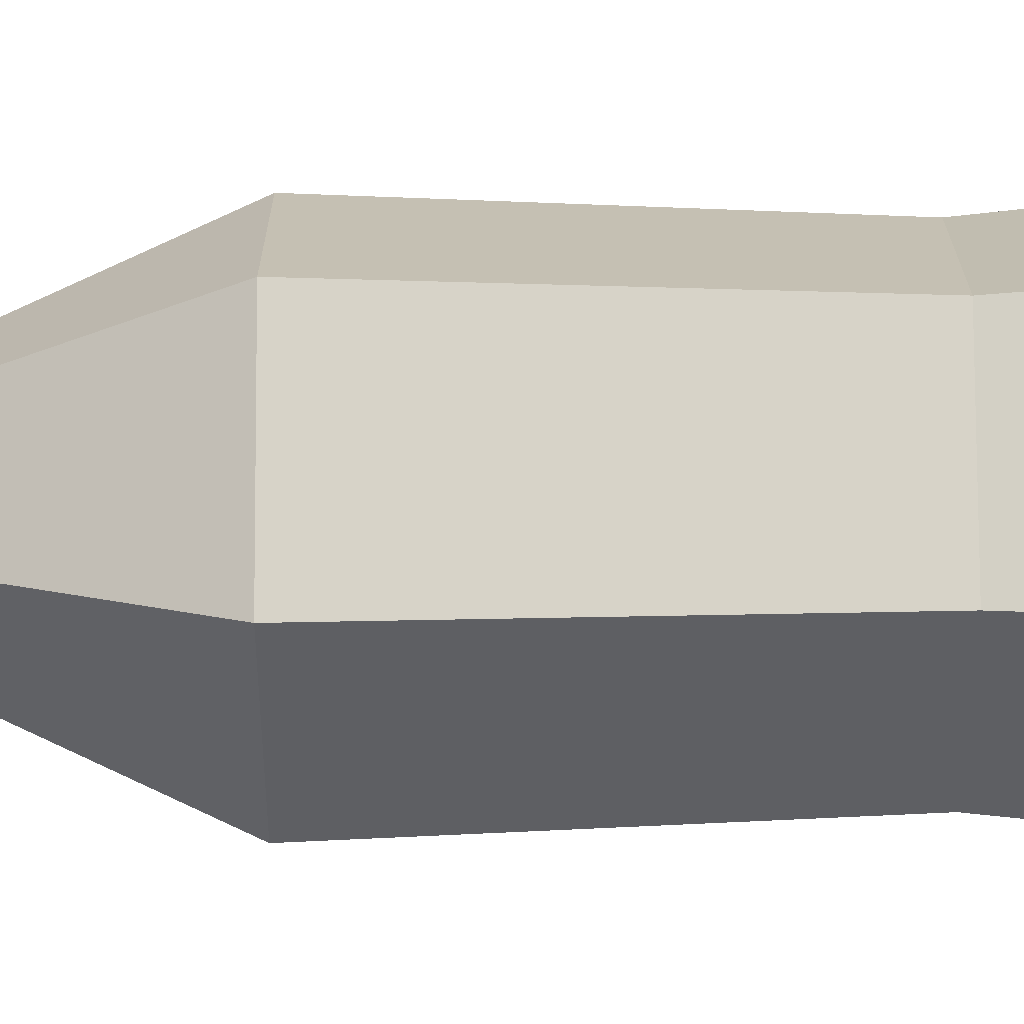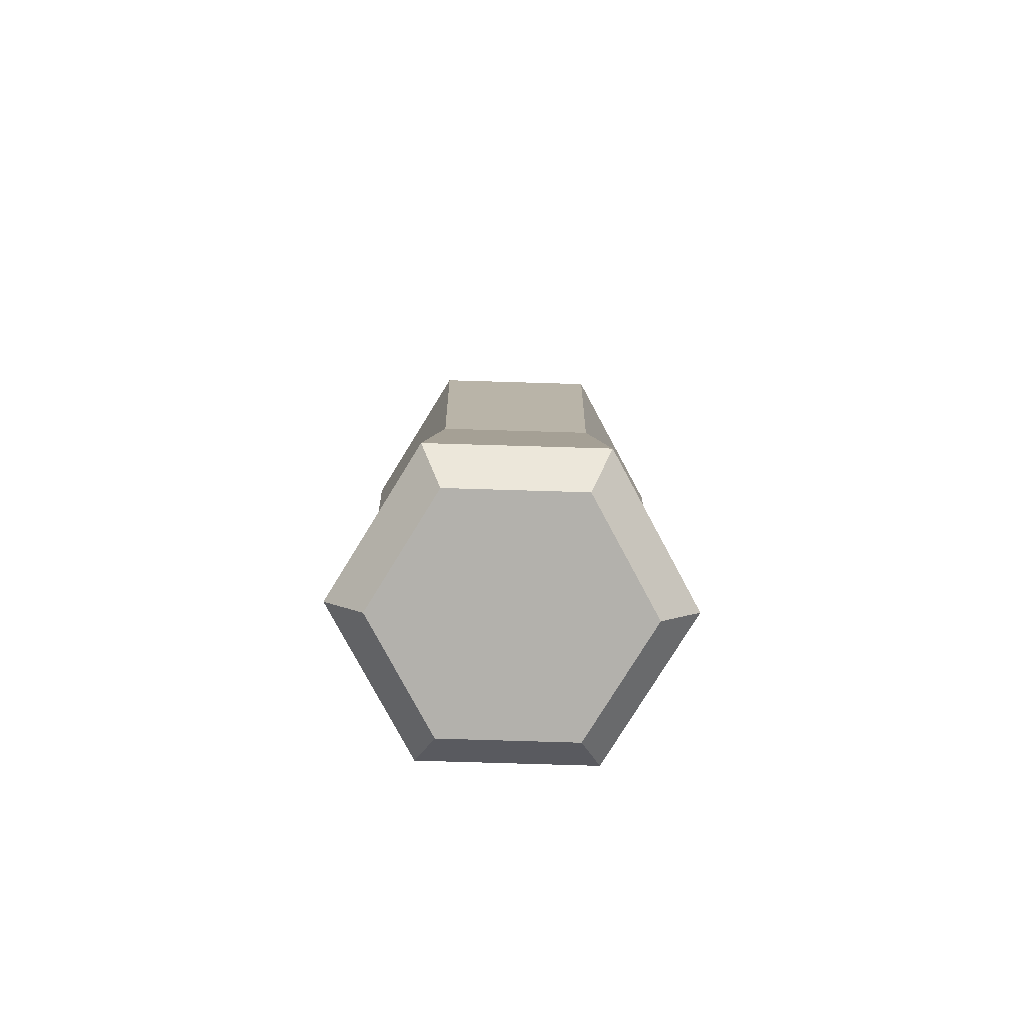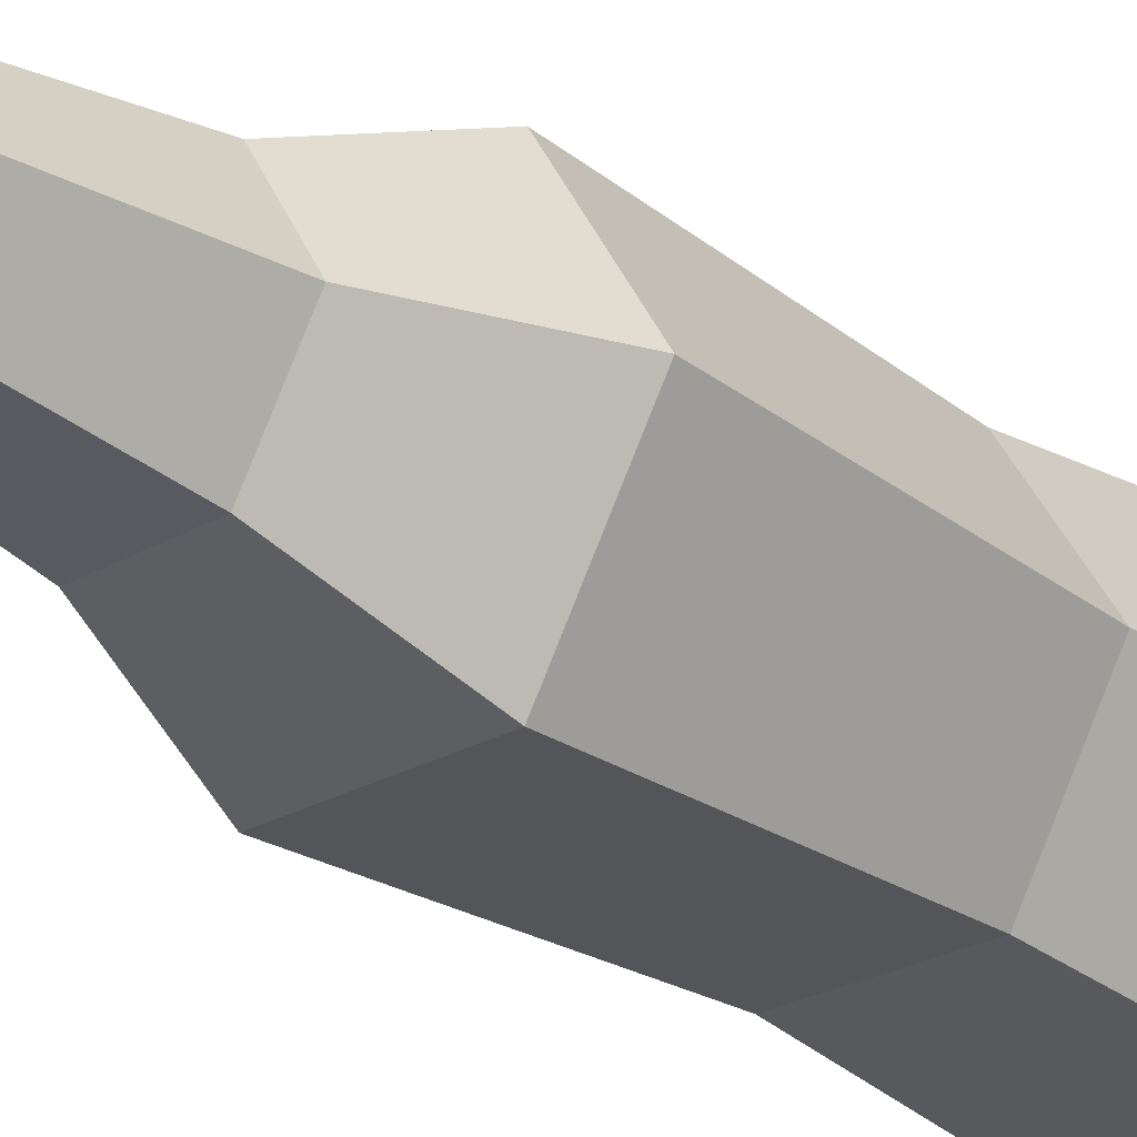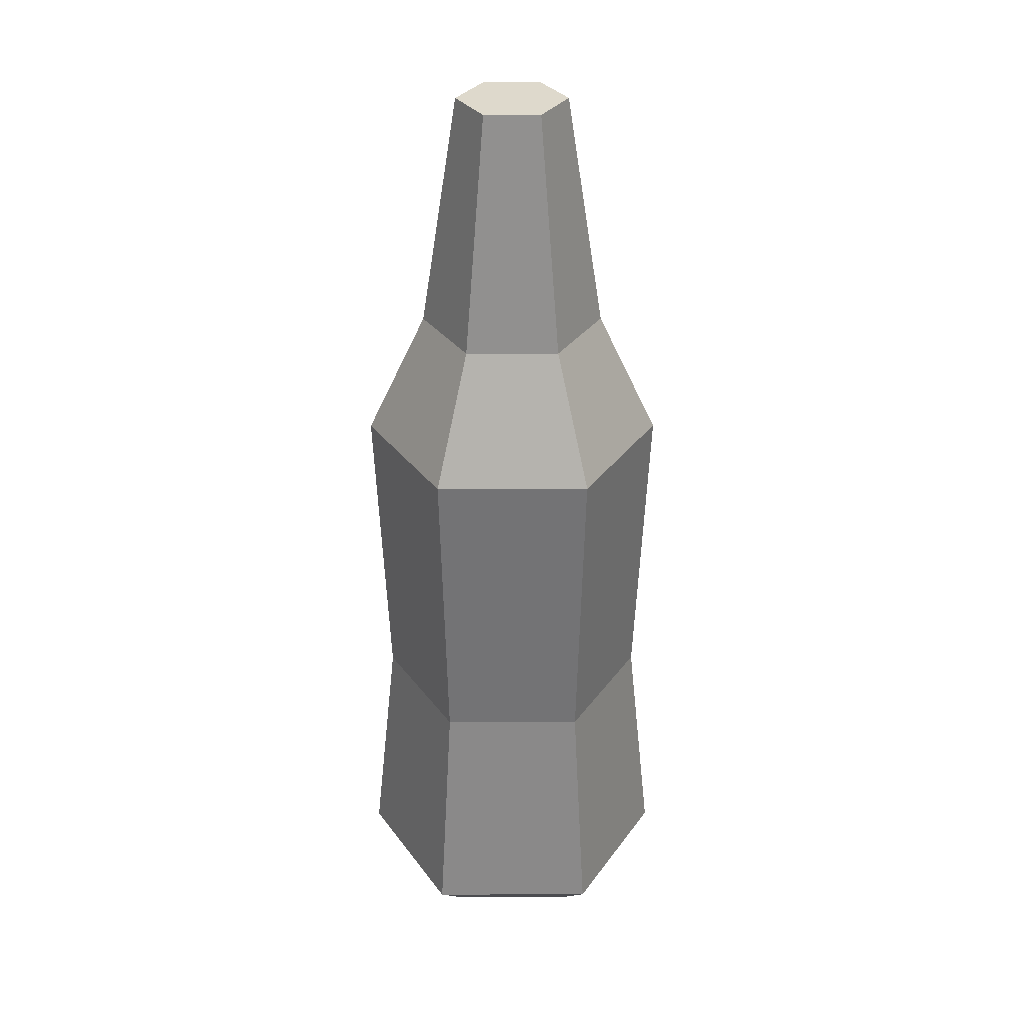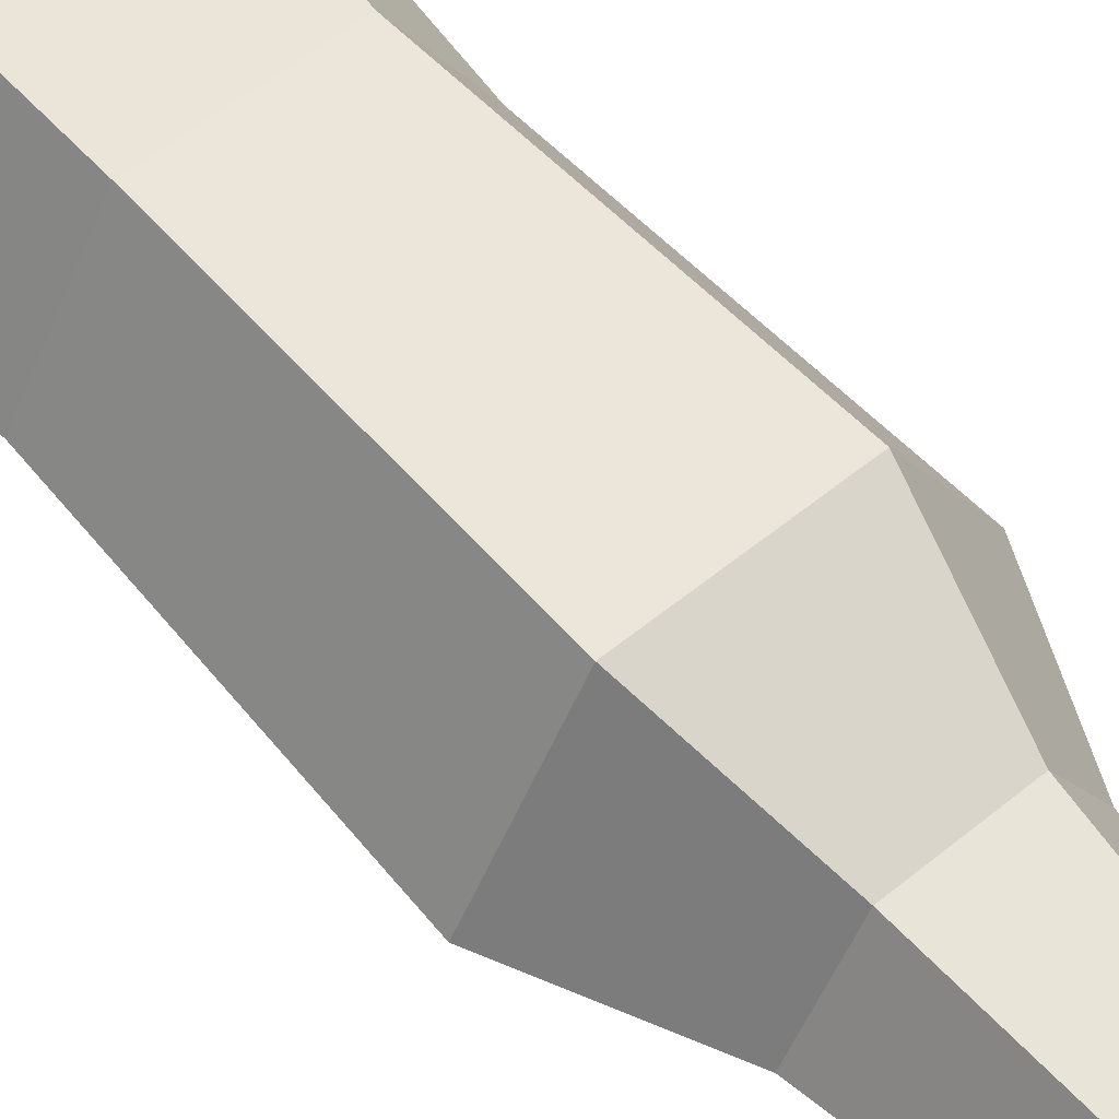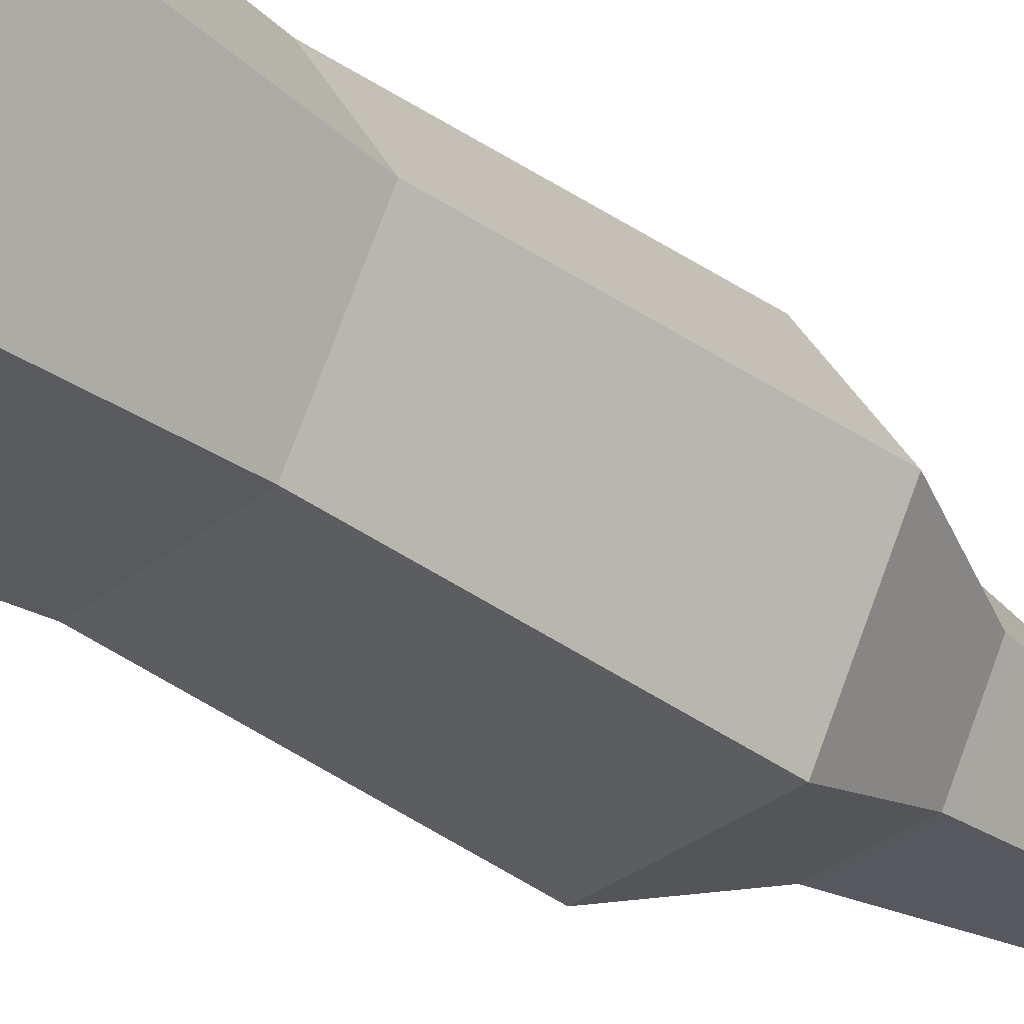
<metadata>
{"format":"obj","ext":"obj","renderer":"f3d","projection":"perspective","resolution":1024,"background":"white","views":[{"elev":77.9,"azim":89.8,"up":"+Y"},{"elev":-79.1,"azim":58.3,"up":"+Z"},{"elev":-26.3,"azim":41.8,"up":"+Y"},{"elev":32.0,"azim":-60.2,"up":"+Z"},{"elev":56.7,"azim":-40.6,"up":"+Y"},{"elev":-35.3,"azim":-134.1,"up":"+Y"}]}
</metadata>
<code>
o sodaBottle.001
v -0.01744 0 0
v -0.008719 -0.0151 0
v -0.008719 0.0151 0
v 0.008719 0.0151 0
v 0.008719 -0.0151 0
v 0.01744 0 0
v 0.01128 -0.01954 0.004806
v -0.01128 -0.01954 0.004806
v 0.02256 0 0.004806
v 0.01128 0.01954 0.004806
v -0.02256 0 0.004806
v -0.01128 0.01954 0.004806
v 0.01266 0 0.0976
v 0.007579 0 0.1301
v 0.00633 0.01097 0.0976
v 0.003789 0.006563 0.1301
v -0.00633 0.01097 0.0976
v -0.003789 0.006563 0.1301
v 0.00633 -0.01097 0.0976
v -0.00633 -0.01097 0.0976
v 0.003789 -0.006563 0.1301
v -0.003789 -0.006563 0.1301
v -0.01266 0 0.0976
v -0.007579 0 0.1301
v -0.01907 0 0.0376
v -0.009537 0.01652 0.0376
v -0.009537 -0.01652 0.0376
v 0.01907 0 0.0376
v 0.009537 0.01652 0.0376
v 0.009537 -0.01652 0.0376
v 0.02085 0 0.0801
v 0.01043 0.01806 0.0801
v -0.01043 -0.01806 0.0801
v -0.02085 0 0.0801
v -0.01043 0.01806 0.0801
v 0.01043 -0.01806 0.0801
f 3 2 1
f 2 3 4
f 2 4 5
f 5 4 6
f 7 2 5
f 2 7 8
f 6 7 5
f 7 6 9
f 10 6 4
f 6 10 9
f 1 8 11
f 8 1 2
f 12 4 3
f 4 12 10
f 12 1 11
f 1 12 3
f 15 14 13
f 14 15 16
f 18 15 17
f 15 18 16
f 21 20 19
f 20 21 22
f 22 23 20
f 23 22 24
f 13 21 19
f 21 13 14
f 24 17 23
f 17 24 18
f 25 12 11
f 12 25 26
f 27 11 8
f 11 27 25
f 10 28 9
f 28 10 29
f 30 8 7
f 8 30 27
f 26 10 12
f 10 26 29
f 9 30 7
f 30 9 28
f 31 15 13
f 15 31 32
f 20 34 33
f 34 20 23
f 17 34 23
f 34 17 35
f 31 19 36
f 19 31 13
f 19 33 36
f 33 19 20
f 17 32 35
f 32 17 15
f 30 31 36
f 31 30 28
f 34 26 25
f 26 34 35
f 34 27 33
f 27 34 25
f 35 29 26
f 29 35 32
f 29 31 28
f 31 29 32
f 36 27 30
f 27 36 33
f 22 21 14 16 18 24

</code>
